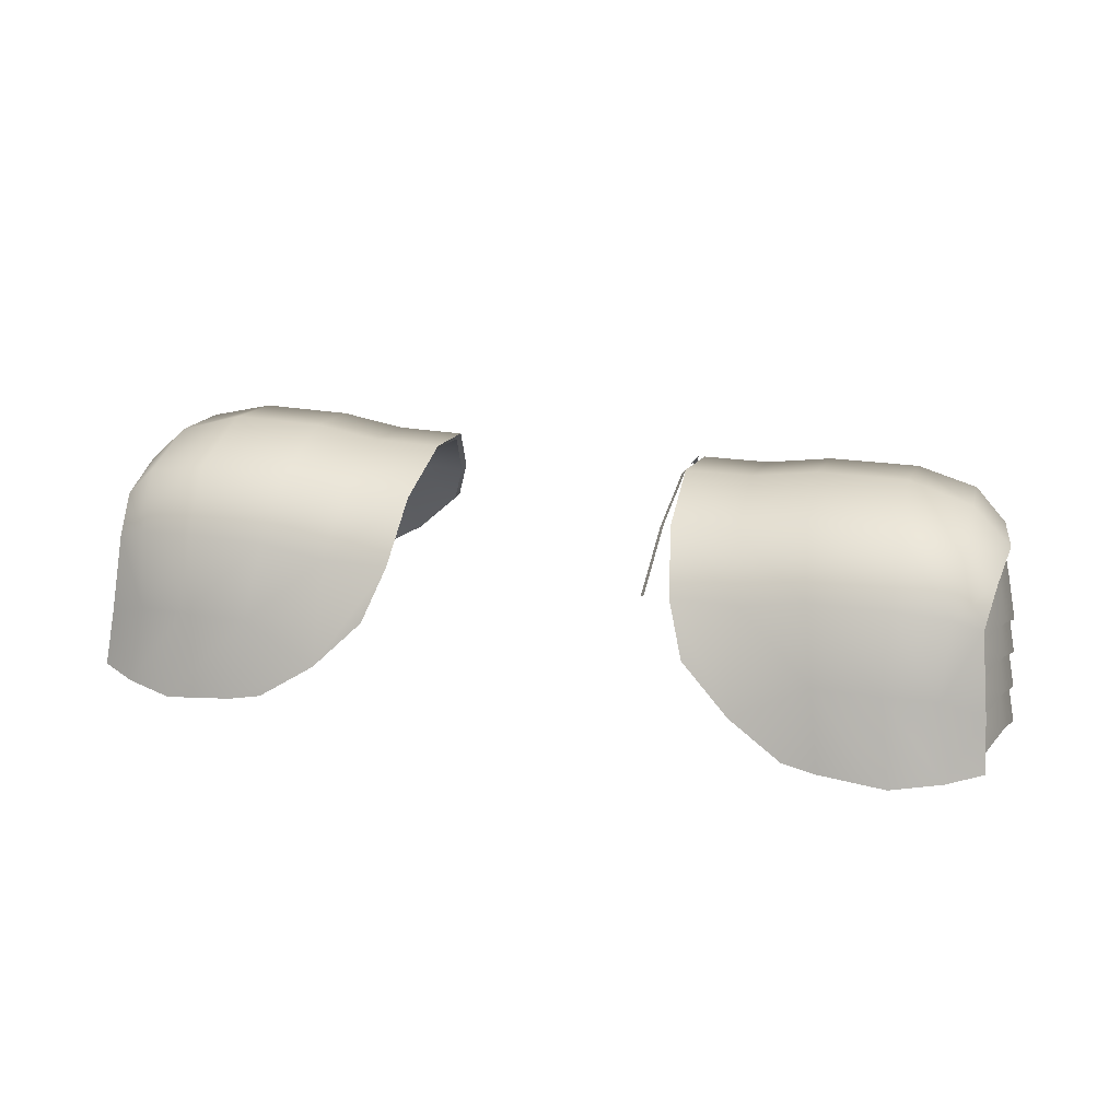
<metadata>
{"format":"obj","ext":"obj","renderer":"f3d","projection":"perspective","resolution":1024,"background":"white","views":[{"elev":25.1,"azim":-165.7,"up":"+Y"}]}
</metadata>
<code>
g default
v -8.123 153.2 1.01
v -8.732 157 -2.143
v -8.96 158.4 -8.242
v -8.732 157 -14.34
v -8.123 153.2 -17.49
v -7.855 152.9 0.7223
v -8.45 156.6 -2.333
v -8.673 158 -8.242
v -8.45 156.6 -14.15
v -7.855 152.9 -17.21
v -18 144.2 4.563
v -20.32 143.6 4.563
v -19.47 149 3.167
v -14.36 146.5 4.221
v -24.88 143.2 4.563
v -23.97 149 3.167
v -28.31 143.3 3.276
v -27.52 148.4 2.02
v -9.798 153.2 1.01
v -14.28 153.2 1.05
v -13.67 157 -2.117
v -9.188 157 -2.143
v -18.67 153.9 1.05
v -18.05 157.7 -2.117
v -23.94 154 1.05
v -24.09 157.8 -2.117
v -27.74 153.5 0.3131
v -28.15 156.9 -2.732
v -13.44 158.4 -8.242
v -8.96 158.4 -8.242
v -17.83 159.1 -8.242
v -23.86 159.2 -8.242
v -28.17 157.8 -8.242
v -13.67 157 -14.37
v -9.188 157 -14.34
v -18.05 157.7 -14.37
v -24.09 157.8 -14.37
v -28.15 156.9 -13.75
v -14.28 153.2 -17.53
v -9.798 153.2 -17.49
v -18.67 153.9 -17.53
v -23.94 154 -17.53
v -27.74 153.5 -16.8
v -14.36 146.5 -20.29
v -11.05 149.8 -19.47
v -19.47 149 -19.51
v -23.97 149 -19.51
v -27.52 148.4 -18.38
v -30.79 143.5 1.769
v -30.43 147.2 0.7544
v -29.77 152.7 -0.289
v -30.29 154.7 -3.2
v -30.86 155.1 -8.242
v -30.29 154.7 -13.28
v -29.77 152.7 -16.19
v -30.44 147.2 -17.18
v -11.05 149.8 3.118
v -28.31 143.3 -19.76
v -30.79 143.5 -18.25
v -24.88 143.2 -21.05
v -20.32 143.6 -21.05
v -18 144.2 -21.09
v -18.08 144.1 4.165
v -14.52 146.4 3.836
v -19.5 148.8 2.765
v -20.34 143.6 4.165
v -23.88 148.8 2.765
v -24.8 143.1 4.165
v -27.34 148.3 1.658
v -28.15 143.3 2.918
v -10.07 152.9 0.7223
v -9.471 156.6 -2.333
v -13.85 156.6 -2.333
v -14.45 152.9 0.7223
v -18.12 157.3 -2.333
v -18.72 153.6 0.7223
v -24 157.4 -2.333
v -23.85 153.7 0.7223
v -27.96 156.5 -2.927
v -27.55 153.2 0.01133
v -9.248 158 -8.242
v -13.63 158 -8.242
v -17.9 158.7 -8.242
v -23.77 158.7 -8.242
v -27.97 157.4 -8.242
v -9.471 156.6 -14.15
v -13.85 156.6 -14.15
v -18.12 157.3 -14.15
v -24 157.4 -14.15
v -27.96 156.5 -13.56
v -10.07 152.9 -17.21
v -14.45 152.9 -17.21
v -18.72 153.6 -17.21
v -23.85 153.7 -17.21
v -27.55 153.2 -16.5
v -11.29 149.6 -19.12
v -14.52 146.4 -19.94
v -19.5 148.8 -19.12
v -23.88 148.8 -19.12
v -27.34 148.3 -18.02
v -30.22 147 0.4745
v -30.57 143.5 1.458
v -30.09 154.4 -3.357
v -29.57 152.4 -0.5364
v -30.64 154.8 -8.242
v -30.09 154.4 -13.13
v -29.57 152.4 -15.95
v -30.23 147 -16.9
v -11.29 149.6 2.765
v -28.15 143.3 -19.4
v -30.57 143.5 -17.94
v -24.8 143.1 -20.65
v -20.34 143.6 -20.65
v -18.08 144.1 -20.65
v -29.59 143.5 1.516
v -29.31 144.8 1.279
v -30.27 145 -1.784
v -30.58 143.6 -1.784
v -30.79 145.1 -4.985
v -31.24 143 -4.985
v -31.9 142.1 -8.237
v -31.23 145.2 -8.237
v -30.87 145.1 -11.08
v -31.34 143 -11.08
v -30.58 143.6 -14.69
v -30.27 145 -14.69
v -29.31 144.8 -17.75
v -29.59 143.5 -17.99
v -28.97 146.2 1.069
v -29.87 146.8 -1.784
v -30.35 147.1 -4.985
v -30.79 147.2 -8.237
v -30.43 147.1 -11.08
v -29.87 146.8 -14.69
v -28.97 146.2 -17.54
v -29.93 143.6 1.516
v -30.92 143.6 -1.784
v -30.64 145.1 -1.784
v -29.65 144.9 1.279
v -31.57 143.1 -4.985
v -31.16 145.2 -4.985
v -32.24 142.2 -8.237
v -31.67 143 -11.08
v -31.24 145.2 -11.08
v -31.6 145.3 -8.237
v -30.92 143.6 -14.69
v -29.93 143.6 -17.99
v -29.65 144.9 -17.75
v -30.64 145.1 -14.69
v -30.2 146.8 -1.784
v -29.3 146.3 1.069
v -30.68 147.1 -4.985
v -30.76 147.2 -11.08
v -31.12 147.2 -8.237
v -29.3 146.3 -17.54
v -30.2 146.8 -14.69
v -29.34 146.2 1.034
v -29.06 147.4 0.8082
v -30.02 147.6 -2.103
v -30.33 146.2 -2.103
v -30.54 147.7 -5.146
v -30.99 145.7 -5.146
v -31.65 144.7 -8.237
v -30.97 147.8 -8.237
v -30.62 147.8 -10.94
v -31.08 145.6 -10.94
v -30.33 146.2 -14.37
v -30.02 147.6 -14.37
v -29.06 147.4 -17.28
v -29.34 146.2 -17.51
v -28.72 148.9 0.6093
v -29.62 149.4 -2.103
v -30.1 149.7 -5.146
v -30.54 149.8 -8.237
v -30.18 149.7 -10.94
v -29.62 149.4 -14.37
v -28.72 148.9 -17.08
v -29.68 146.2 1.034
v -30.66 146.3 -2.103
v -30.39 147.7 -2.103
v -29.4 147.5 0.8082
v -31.32 145.8 -5.146
v -30.91 147.8 -5.146
v -31.99 144.8 -8.237
v -31.42 145.7 -10.94
v -30.99 147.8 -10.94
v -31.35 147.9 -8.237
v -30.66 146.3 -14.37
v -29.68 146.2 -17.51
v -29.4 147.5 -17.28
v -30.39 147.7 -14.37
v -29.95 149.5 -2.103
v -29.05 149 0.6093
v -30.43 149.8 -5.146
v -30.51 149.8 -10.94
v -30.87 149.9 -8.237
v -29.05 149 -17.08
v -29.95 149.5 -14.37
v -29.13 148.8 0.5535
v -28.85 150.1 0.3394
v -29.81 150.3 -2.421
v -30.12 148.9 -2.421
v -30.32 150.4 -5.306
v -30.77 148.3 -5.306
v -31.44 147.4 -8.237
v -30.76 150.5 -8.237
v -30.4 150.4 -10.8
v -30.87 148.3 -10.8
v -30.12 148.9 -14.05
v -29.81 150.3 -14.05
v -28.85 150.1 -16.81
v -29.13 148.8 -17.03
v -28.5 151.5 0.1507
v -29.4 152.1 -2.421
v -29.89 152.4 -5.306
v -30.32 152.5 -8.237
v -29.97 152.4 -10.8
v -29.4 152.1 -14.05
v -28.5 151.5 -16.62
v -29.46 148.9 0.5535
v -30.45 148.9 -2.421
v -30.18 150.4 -2.421
v -29.18 150.2 0.3394
v -31.11 148.4 -5.306
v -30.69 150.5 -5.306
v -31.77 147.5 -8.237
v -31.2 148.3 -10.8
v -30.77 150.5 -10.8
v -31.13 150.6 -8.237
v -30.45 148.9 -14.05
v -29.46 148.9 -17.03
v -29.18 150.2 -16.81
v -30.18 150.4 -14.05
v -29.74 152.1 -2.421
v -28.84 151.6 0.1507
v -30.22 152.4 -5.306
v -30.3 152.5 -10.8
v -30.66 152.5 -8.237
v -28.84 151.6 -16.62
v -29.74 152.1 -14.05
v -28.93 151.2 0.2773
v -28.65 152.5 -0.01413
v -29.61 152.7 -2.604
v -29.92 151.3 -2.604
v -30.13 152.8 -5.398
v -30.58 150.8 -5.398
v -31.24 149.8 -8.237
v -30.56 152.9 -8.237
v -30.2 152.8 -10.72
v -30.67 150.7 -10.72
v -29.92 151.3 -13.87
v -29.61 152.7 -13.87
v -28.65 152.5 -16.46
v -28.93 151.2 -16.75
v -28.48 152.8 -0.1128
v -29.21 154.5 -2.604
v -29.69 154.8 -5.398
v -30.13 154.9 -8.237
v -29.77 154.8 -10.72
v -29.21 154.5 -13.87
v -28.48 152.8 -16.36
v -29.26 151.3 0.2773
v -30.25 151.3 -2.604
v -29.98 152.8 -2.604
v -28.98 152.6 -0.01413
v -30.91 150.8 -5.398
v -30.5 152.9 -5.398
v -31.57 149.9 -8.237
v -31.01 150.8 -10.72
v -30.58 152.9 -10.72
v -30.93 153 -8.237
v -30.25 151.3 -13.87
v -29.26 151.3 -16.75
v -28.98 152.6 -16.46
v -29.98 152.8 -13.87
v -29.54 154.5 -2.604
v -28.82 152.9 -0.1128
v -30.02 154.9 -5.398
v -30.1 154.9 -10.72
v -30.46 154.9 -8.237
v -28.82 152.9 -16.36
v -29.54 154.5 -13.87
g polySurface8
f 7 6 1 2
f 8 7 2 3
f 9 8 3 4
f 10 9 4 5
f 11 14 13 12
f 12 13 16 15
f 15 16 18 17
f 19 22 21 20
f 20 21 24 23
f 23 24 26 25
f 25 26 28 27
f 22 30 29 21
f 21 29 31 24
f 24 31 32 26
f 26 32 33 28
f 30 35 34 29
f 29 34 36 31
f 31 36 37 32
f 32 37 38 33
f 35 40 39 34
f 34 39 41 36
f 36 41 42 37
f 37 42 43 38
f 40 45 44 39
f 39 44 46 41
f 41 46 47 42
f 42 47 48 43
f 17 18 50 49
f 28 52 51 27
f 33 53 52 28
f 38 54 53 33
f 43 55 54 38
f 48 56 55 43
f 18 27 51 50
f 16 25 27 18
f 13 23 25 16
f 14 20 23 13
f 57 19 20 14
f 58 59 56 48
f 47 60 58 48
f 46 61 60 47
f 44 62 61 46
f 63 66 65 64
f 66 68 67 65
f 68 70 69 67
f 71 74 73 72
f 74 76 75 73
f 76 78 77 75
f 78 80 79 77
f 72 73 82 81
f 73 75 83 82
f 75 77 84 83
f 77 79 85 84
f 81 82 87 86
f 82 83 88 87
f 83 84 89 88
f 84 85 90 89
f 86 87 92 91
f 87 88 93 92
f 88 89 94 93
f 89 90 95 94
f 91 92 97 96
f 92 93 98 97
f 93 94 99 98
f 94 95 100 99
f 70 102 101 69
f 79 80 104 103
f 85 79 103 105
f 90 85 105 106
f 95 90 106 107
f 100 95 107 108
f 69 101 104 80
f 67 69 80 78
f 65 67 78 76
f 64 65 76 74
f 109 64 74 71
f 110 100 108 111
f 99 100 110 112
f 98 99 112 113
f 97 98 113 114
f 63 11 12 66
f 64 14 11 63
f 66 12 15 68
f 68 15 17 70
f 102 49 50 101
f 72 22 19 71
f 104 51 52 103
f 81 30 22 72
f 103 52 53 105
f 86 35 30 81
f 105 53 54 106
f 91 40 35 86
f 106 54 55 107
f 96 45 40 91
f 107 55 56 108
f 113 61 62 114
f 112 60 61 113
f 110 58 60 112
f 70 17 49 102
f 111 59 58 110
f 101 50 51 104
f 71 19 57 109
f 109 57 14 64
f 108 56 59 111
f 114 62 44 97
f 97 44 45 96
f 115 118 117 116
f 118 120 119 117
f 121 124 123 122
f 125 128 127 126
f 116 117 130 129
f 117 119 131 130
f 122 123 133 132
f 126 127 135 134
f 120 121 122 119
f 131 119 122 132
f 124 125 126 123
f 133 123 126 134
f 136 139 138 137
f 137 138 141 140
f 142 145 144 143
f 146 149 148 147
f 139 151 150 138
f 138 150 152 141
f 145 154 153 144
f 149 156 155 148
f 140 141 145 142
f 152 154 145 141
f 143 144 149 146
f 153 156 149 144
f 115 136 137 118
f 116 139 136 115
f 118 137 140 120
f 121 142 143 124
f 125 146 147 128
f 128 147 148 127
f 129 151 139 116
f 127 148 155 135
f 130 150 151 129
f 131 152 150 130
f 133 153 154 132
f 135 155 156 134
f 120 140 142 121
f 132 154 152 131
f 124 143 146 125
f 134 156 153 133
f 157 160 159 158
f 160 162 161 159
f 163 166 165 164
f 167 170 169 168
f 158 159 172 171
f 159 161 173 172
f 164 165 175 174
f 168 169 177 176
f 162 163 164 161
f 173 161 164 174
f 166 167 168 165
f 175 165 168 176
f 178 181 180 179
f 179 180 183 182
f 184 187 186 185
f 188 191 190 189
f 181 193 192 180
f 180 192 194 183
f 187 196 195 186
f 191 198 197 190
f 182 183 187 184
f 194 196 187 183
f 185 186 191 188
f 195 198 191 186
f 157 178 179 160
f 158 181 178 157
f 160 179 182 162
f 163 184 185 166
f 167 188 189 170
f 170 189 190 169
f 171 193 181 158
f 169 190 197 177
f 172 192 193 171
f 173 194 192 172
f 175 195 196 174
f 177 197 198 176
f 162 182 184 163
f 174 196 194 173
f 166 185 188 167
f 176 198 195 175
f 199 202 201 200
f 202 204 203 201
f 205 208 207 206
f 209 212 211 210
f 200 201 214 213
f 201 203 215 214
f 206 207 217 216
f 210 211 219 218
f 204 205 206 203
f 215 203 206 216
f 208 209 210 207
f 217 207 210 218
f 220 223 222 221
f 221 222 225 224
f 226 229 228 227
f 230 233 232 231
f 223 235 234 222
f 222 234 236 225
f 229 238 237 228
f 233 240 239 232
f 224 225 229 226
f 236 238 229 225
f 227 228 233 230
f 237 240 233 228
f 199 220 221 202
f 200 223 220 199
f 202 221 224 204
f 205 226 227 208
f 209 230 231 212
f 212 231 232 211
f 213 235 223 200
f 211 232 239 219
f 214 234 235 213
f 215 236 234 214
f 217 237 238 216
f 219 239 240 218
f 204 224 226 205
f 216 238 236 215
f 208 227 230 209
f 218 240 237 217
f 241 244 243 242
f 244 246 245 243
f 247 250 249 248
f 251 254 253 252
f 242 243 256 255
f 243 245 257 256
f 248 249 259 258
f 252 253 261 260
f 246 247 248 245
f 257 245 248 258
f 250 251 252 249
f 259 249 252 260
f 262 265 264 263
f 263 264 267 266
f 268 271 270 269
f 272 275 274 273
f 265 277 276 264
f 264 276 278 267
f 271 280 279 270
f 275 282 281 274
f 266 267 271 268
f 278 280 271 267
f 269 270 275 272
f 279 282 275 270
f 241 262 263 244
f 242 265 262 241
f 244 263 266 246
f 247 268 269 250
f 251 272 273 254
f 254 273 274 253
f 255 277 265 242
f 253 274 281 261
f 256 276 277 255
f 257 278 276 256
f 259 279 280 258
f 261 281 282 260
f 246 266 268 247
f 258 280 278 257
f 250 269 272 251
f 260 282 279 259
g default
v 17.63 144.2 4.563
v 19.95 143.6 4.563
v 24.51 143.2 4.563
v 30.42 143.5 1.769
v 9.431 153.2 1.01
v 13.92 153.2 1.05
v 18.3 153.9 1.05
v 23.57 154 1.05
v 29.4 152.7 -0.289
v 8.822 157 -2.143
v 13.31 157 -2.117
v 17.69 157.7 -2.117
v 23.72 157.8 -2.117
v 29.93 154.7 -3.2
v 8.594 158.4 -8.242
v 13.08 158.4 -8.242
v 17.46 159.1 -8.242
v 23.49 159.2 -8.242
v 30.49 155.1 -8.242
v 8.822 157 -14.34
v 13.31 157 -14.37
v 17.69 157.7 -14.37
v 23.72 157.8 -14.37
v 29.93 154.7 -13.28
v 9.431 153.2 -17.49
v 13.92 153.2 -17.53
v 18.3 153.9 -17.53
v 23.57 154 -17.53
v 29.4 152.7 -16.19
v 17.63 144.2 -21.09
v 19.95 143.6 -21.05
v 24.51 143.2 -21.05
v 30.42 143.5 -18.25
v 27.94 143.3 3.276
v 27.37 153.5 0.3131
v 27.79 156.9 -2.732
v 27.8 157.8 -8.242
v 27.79 156.9 -13.75
v 27.37 153.5 -16.8
v 27.94 143.3 -19.76
v 30.06 147.2 0.7544
v 27.16 148.4 2.02
v 23.6 149 3.167
v 19.1 149 3.167
v 13.99 146.5 4.221
v 10.68 149.8 3.118
v 30.08 147.2 -17.18
v 27.16 148.4 -18.38
v 23.6 149 -19.51
v 19.1 149 -19.51
v 13.99 146.5 -20.29
v 10.68 149.8 -19.47
v 17.71 144.1 4.165
v 19.97 143.6 4.165
v 24.43 143.1 4.165
v 30.21 143.5 1.458
v 9.699 152.9 0.7223
v 14.08 152.9 0.7223
v 18.35 153.6 0.7223
v 23.49 153.7 0.7223
v 29.2 152.4 -0.5364
v 9.104 156.6 -2.333
v 13.49 156.6 -2.333
v 17.76 157.3 -2.333
v 23.63 157.4 -2.333
v 29.72 154.4 -3.357
v 8.881 158 -8.242
v 13.26 158 -8.242
v 17.53 158.7 -8.242
v 23.41 158.7 -8.242
v 30.27 154.8 -8.242
v 9.104 156.6 -14.15
v 13.49 156.6 -14.15
v 17.76 157.3 -14.15
v 23.63 157.4 -14.15
v 29.72 154.4 -13.13
v 9.699 152.9 -17.21
v 14.08 152.9 -17.21
v 18.35 153.6 -17.21
v 23.49 153.7 -17.21
v 29.2 152.4 -15.95
v 17.71 144.1 -20.65
v 19.97 143.6 -20.65
v 24.43 143.1 -20.65
v 30.21 143.5 -17.94
v 27.78 143.3 2.918
v 27.19 153.2 0.01133
v 27.59 156.5 -2.927
v 27.61 157.4 -8.242
v 27.59 156.5 -13.56
v 27.19 153.2 -16.5
v 27.78 143.3 -19.4
v 29.85 147 0.4745
v 26.98 148.3 1.658
v 23.52 148.8 2.765
v 19.13 148.8 2.765
v 14.15 146.4 3.836
v 10.92 149.6 2.765
v 29.87 147 -16.9
v 26.98 148.3 -18.02
v 23.52 148.8 -19.12
v 19.13 148.8 -19.12
v 14.15 146.4 -19.94
v 10.92 149.6 -19.12
v 29.23 143.5 1.516
v 30.22 143.6 -1.784
v 31.54 142.1 -8.237
v 30.22 143.6 -14.69
v 29.23 143.5 -17.99
v 28.95 144.8 1.279
v 29.9 145 -1.784
v 30.86 145.2 -8.237
v 29.9 145 -14.69
v 28.95 144.8 -17.75
v 28.6 146.2 1.069
v 29.5 146.8 -1.784
v 30.42 147.2 -8.237
v 29.5 146.8 -14.69
v 28.6 146.2 -17.54
v 30.87 143 -4.985
v 30.42 145.1 -4.985
v 29.98 147.1 -4.985
v 30.97 143 -11.08
v 30.5 145.1 -11.08
v 30.06 147.1 -11.08
v 29.56 143.6 1.516
v 30.55 143.6 -1.784
v 31.87 142.2 -8.237
v 30.55 143.6 -14.69
v 29.56 143.6 -17.99
v 29.28 144.9 1.279
v 30.28 145.1 -1.784
v 31.23 145.3 -8.237
v 30.28 145.1 -14.69
v 29.28 144.9 -17.75
v 28.93 146.3 1.069
v 29.83 146.8 -1.784
v 30.75 147.2 -8.237
v 29.83 146.8 -14.69
v 28.93 146.3 -17.54
v 31.2 143.1 -4.985
v 30.79 145.2 -4.985
v 30.32 147.1 -4.985
v 31.3 143 -11.08
v 30.87 145.2 -11.08
v 30.4 147.2 -11.08
v 28.98 146.2 1.034
v 29.96 146.2 -2.103
v 31.29 144.7 -8.237
v 29.96 146.2 -14.37
v 28.98 146.2 -17.51
v 28.7 147.4 0.8082
v 29.65 147.6 -2.103
v 30.61 147.8 -8.237
v 29.65 147.6 -14.37
v 28.7 147.4 -17.28
v 28.35 148.9 0.6093
v 29.25 149.4 -2.103
v 30.17 149.8 -8.237
v 29.25 149.4 -14.37
v 28.35 148.9 -17.08
v 30.62 145.7 -5.146
v 30.17 147.7 -5.146
v 29.73 149.7 -5.146
v 30.72 145.6 -10.94
v 30.25 147.8 -10.94
v 29.81 149.7 -10.94
v 29.31 146.2 1.034
v 30.3 146.3 -2.103
v 31.62 144.8 -8.237
v 30.3 146.3 -14.37
v 29.31 146.2 -17.51
v 29.03 147.5 0.8082
v 30.02 147.7 -2.103
v 30.98 147.9 -8.237
v 30.02 147.7 -14.37
v 29.03 147.5 -17.28
v 28.68 149 0.6093
v 29.58 149.5 -2.103
v 30.5 149.9 -8.237
v 29.58 149.5 -14.37
v 28.68 149 -17.08
v 30.95 145.8 -5.146
v 30.54 147.8 -5.146
v 30.07 149.8 -5.146
v 31.05 145.7 -10.94
v 30.62 147.8 -10.94
v 30.15 149.8 -10.94
v 28.76 148.8 0.5535
v 29.75 148.9 -2.421
v 31.07 147.4 -8.237
v 29.75 148.9 -14.05
v 28.76 148.8 -17.03
v 28.48 150.1 0.3394
v 29.44 150.3 -2.421
v 30.39 150.5 -8.237
v 29.44 150.3 -14.05
v 28.48 150.1 -16.81
v 28.14 151.5 0.1507
v 29.04 152.1 -2.421
v 29.96 152.5 -8.237
v 29.04 152.1 -14.05
v 28.14 151.5 -16.62
v 30.41 148.3 -5.306
v 29.96 150.4 -5.306
v 29.52 152.4 -5.306
v 30.5 148.3 -10.8
v 30.04 150.4 -10.8
v 29.6 152.4 -10.8
v 29.09 148.9 0.5535
v 30.08 148.9 -2.421
v 31.41 147.5 -8.237
v 30.08 148.9 -14.05
v 29.09 148.9 -17.03
v 28.81 150.2 0.3394
v 29.81 150.4 -2.421
v 30.77 150.6 -8.237
v 29.81 150.4 -14.05
v 28.81 150.2 -16.81
v 28.47 151.6 0.1507
v 29.37 152.1 -2.421
v 30.29 152.5 -8.237
v 29.37 152.1 -14.05
v 28.47 151.6 -16.62
v 30.74 148.4 -5.306
v 30.33 150.5 -5.306
v 29.85 152.4 -5.306
v 30.84 148.3 -10.8
v 30.41 150.5 -10.8
v 29.93 152.5 -10.8
v 28.56 151.2 0.2773
v 29.55 151.3 -2.604
v 30.87 149.8 -8.237
v 29.55 151.3 -13.87
v 28.56 151.2 -16.75
v 28.28 152.5 -0.01413
v 29.24 152.7 -2.604
v 30.2 152.9 -8.237
v 29.24 152.7 -13.87
v 28.28 152.5 -16.46
v 28.12 152.8 -0.1128
v 28.84 154.5 -2.604
v 29.76 154.9 -8.237
v 28.84 154.5 -13.87
v 28.12 152.8 -16.36
v 30.21 150.8 -5.398
v 29.76 152.8 -5.398
v 29.32 154.8 -5.398
v 30.31 150.7 -10.72
v 29.84 152.8 -10.72
v 29.4 154.8 -10.72
v 28.9 151.3 0.2773
v 29.89 151.3 -2.604
v 31.21 149.9 -8.237
v 29.89 151.3 -13.87
v 28.9 151.3 -16.75
v 28.62 152.6 -0.01413
v 29.61 152.8 -2.604
v 30.57 153 -8.237
v 29.61 152.8 -13.87
v 28.62 152.6 -16.46
v 28.45 152.9 -0.1128
v 29.17 154.5 -2.604
v 30.09 154.9 -8.237
v 29.17 154.5 -13.87
v 28.45 152.9 -16.36
v 30.54 150.8 -5.398
v 30.13 152.9 -5.398
v 29.65 154.9 -5.398
v 30.64 150.8 -10.72
v 30.21 152.9 -10.72
v 29.73 154.9 -10.72
g polySurface7
f 283 284 326 327
f 284 285 325 326
f 285 316 324 325
f 287 288 293 292
f 288 289 294 293
f 289 290 295 294
f 290 317 318 295
f 292 293 298 297
f 293 294 299 298
f 294 295 300 299
f 295 318 319 300
f 297 298 303 302
f 298 299 304 303
f 299 300 305 304
f 300 319 320 305
f 302 303 308 307
f 303 304 309 308
f 304 305 310 309
f 305 320 321 310
f 307 308 333 334
f 308 309 332 333
f 309 310 331 332
f 310 321 330 331
f 316 286 323 324
f 318 317 291 296
f 319 318 296 301
f 320 319 301 306
f 321 320 306 311
f 330 321 311 329
f 324 323 291 317
f 325 324 317 290
f 326 325 290 289
f 327 326 289 288
f 328 327 288 287
f 322 330 329 315
f 331 330 322 314
f 332 331 314 313
f 333 332 313 312
f 335 379 378 336
f 336 378 377 337
f 337 377 376 368
f 339 344 345 340
f 340 345 346 341
f 341 346 347 342
f 342 347 370 369
f 344 349 350 345
f 345 350 351 346
f 346 351 352 347
f 347 352 371 370
f 349 354 355 350
f 350 355 356 351
f 351 356 357 352
f 352 357 372 371
f 354 359 360 355
f 355 360 361 356
f 356 361 362 357
f 357 362 373 372
f 359 386 385 360
f 360 385 384 361
f 361 384 383 362
f 362 383 382 373
f 368 376 375 338
f 370 348 343 369
f 371 353 348 370
f 372 358 353 371
f 373 363 358 372
f 382 381 363 373
f 376 369 343 375
f 377 342 369 376
f 378 341 342 377
f 379 340 341 378
f 380 339 340 379
f 374 367 381 382
f 383 366 374 382
f 384 365 366 383
f 385 364 365 384
f 335 336 284 283
f 379 335 283 327
f 336 337 285 284
f 337 368 316 285
f 338 375 323 286
f 344 339 287 292
f 343 348 296 291
f 349 344 292 297
f 348 353 301 296
f 354 349 297 302
f 353 358 306 301
f 359 354 302 307
f 358 363 311 306
f 386 359 307 334
f 363 381 329 311
f 365 364 312 313
f 366 365 313 314
f 374 366 314 322
f 368 338 286 316
f 367 374 322 315
f 375 343 291 323
f 339 380 328 287
f 380 379 327 328
f 381 367 315 329
f 364 385 333 312
f 385 386 334 333
f 387 392 393 388
f 388 393 403 402
f 389 394 406 405
f 390 395 396 391
f 392 397 398 393
f 393 398 404 403
f 394 399 407 406
f 395 400 401 396
f 402 403 394 389
f 404 399 394 403
f 405 406 395 390
f 407 400 395 406
f 408 409 414 413
f 409 423 424 414
f 410 426 427 415
f 411 412 417 416
f 413 414 419 418
f 414 424 425 419
f 415 427 428 420
f 416 417 422 421
f 423 410 415 424
f 425 424 415 420
f 426 411 416 427
f 428 427 416 421
f 387 388 409 408
f 392 387 408 413
f 388 402 423 409
f 389 405 426 410
f 390 391 412 411
f 391 396 417 412
f 397 392 413 418
f 396 401 422 417
f 398 397 418 419
f 404 398 419 425
f 407 399 420 428
f 401 400 421 422
f 402 389 410 423
f 399 404 425 420
f 405 390 411 426
f 400 407 428 421
f 429 434 435 430
f 430 435 445 444
f 431 436 448 447
f 432 437 438 433
f 434 439 440 435
f 435 440 446 445
f 436 441 449 448
f 437 442 443 438
f 444 445 436 431
f 446 441 436 445
f 447 448 437 432
f 449 442 437 448
f 450 451 456 455
f 451 465 466 456
f 452 468 469 457
f 453 454 459 458
f 455 456 461 460
f 456 466 467 461
f 457 469 470 462
f 458 459 464 463
f 465 452 457 466
f 467 466 457 462
f 468 453 458 469
f 470 469 458 463
f 429 430 451 450
f 434 429 450 455
f 430 444 465 451
f 431 447 468 452
f 432 433 454 453
f 433 438 459 454
f 439 434 455 460
f 438 443 464 459
f 440 439 460 461
f 446 440 461 467
f 449 441 462 470
f 443 442 463 464
f 444 431 452 465
f 441 446 467 462
f 447 432 453 468
f 442 449 470 463
f 471 476 477 472
f 472 477 487 486
f 473 478 490 489
f 474 479 480 475
f 476 481 482 477
f 477 482 488 487
f 478 483 491 490
f 479 484 485 480
f 486 487 478 473
f 488 483 478 487
f 489 490 479 474
f 491 484 479 490
f 492 493 498 497
f 493 507 508 498
f 494 510 511 499
f 495 496 501 500
f 497 498 503 502
f 498 508 509 503
f 499 511 512 504
f 500 501 506 505
f 507 494 499 508
f 509 508 499 504
f 510 495 500 511
f 512 511 500 505
f 471 472 493 492
f 476 471 492 497
f 472 486 507 493
f 473 489 510 494
f 474 475 496 495
f 475 480 501 496
f 481 476 497 502
f 480 485 506 501
f 482 481 502 503
f 488 482 503 509
f 491 483 504 512
f 485 484 505 506
f 486 473 494 507
f 483 488 509 504
f 489 474 495 510
f 484 491 512 505
f 513 518 519 514
f 514 519 529 528
f 515 520 532 531
f 516 521 522 517
f 518 523 524 519
f 519 524 530 529
f 520 525 533 532
f 521 526 527 522
f 528 529 520 515
f 530 525 520 529
f 531 532 521 516
f 533 526 521 532
f 534 535 540 539
f 535 549 550 540
f 536 552 553 541
f 537 538 543 542
f 539 540 545 544
f 540 550 551 545
f 541 553 554 546
f 542 543 548 547
f 549 536 541 550
f 551 550 541 546
f 552 537 542 553
f 554 553 542 547
f 513 514 535 534
f 518 513 534 539
f 514 528 549 535
f 515 531 552 536
f 516 517 538 537
f 517 522 543 538
f 523 518 539 544
f 522 527 548 543
f 524 523 544 545
f 530 524 545 551
f 533 525 546 554
f 527 526 547 548
f 528 515 536 549
f 525 530 551 546
f 531 516 537 552
f 526 533 554 547

</code>
